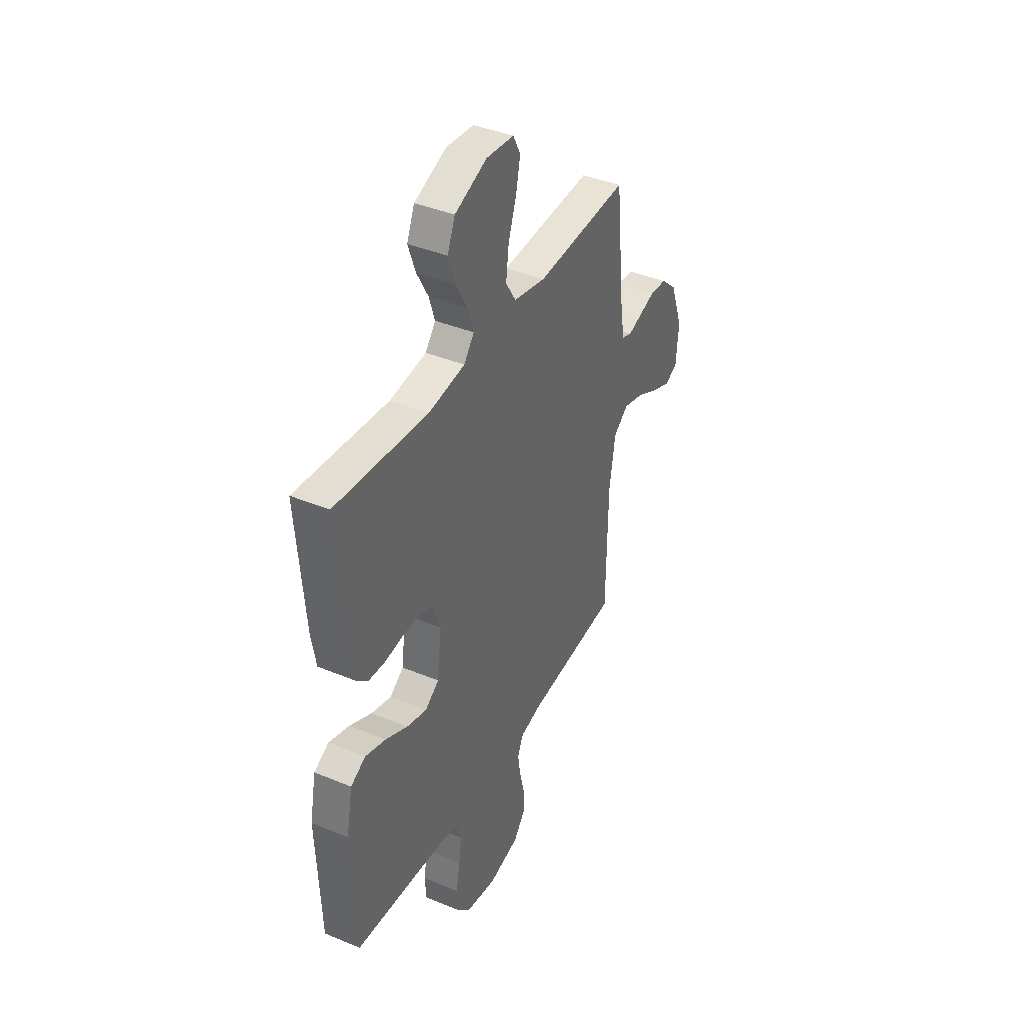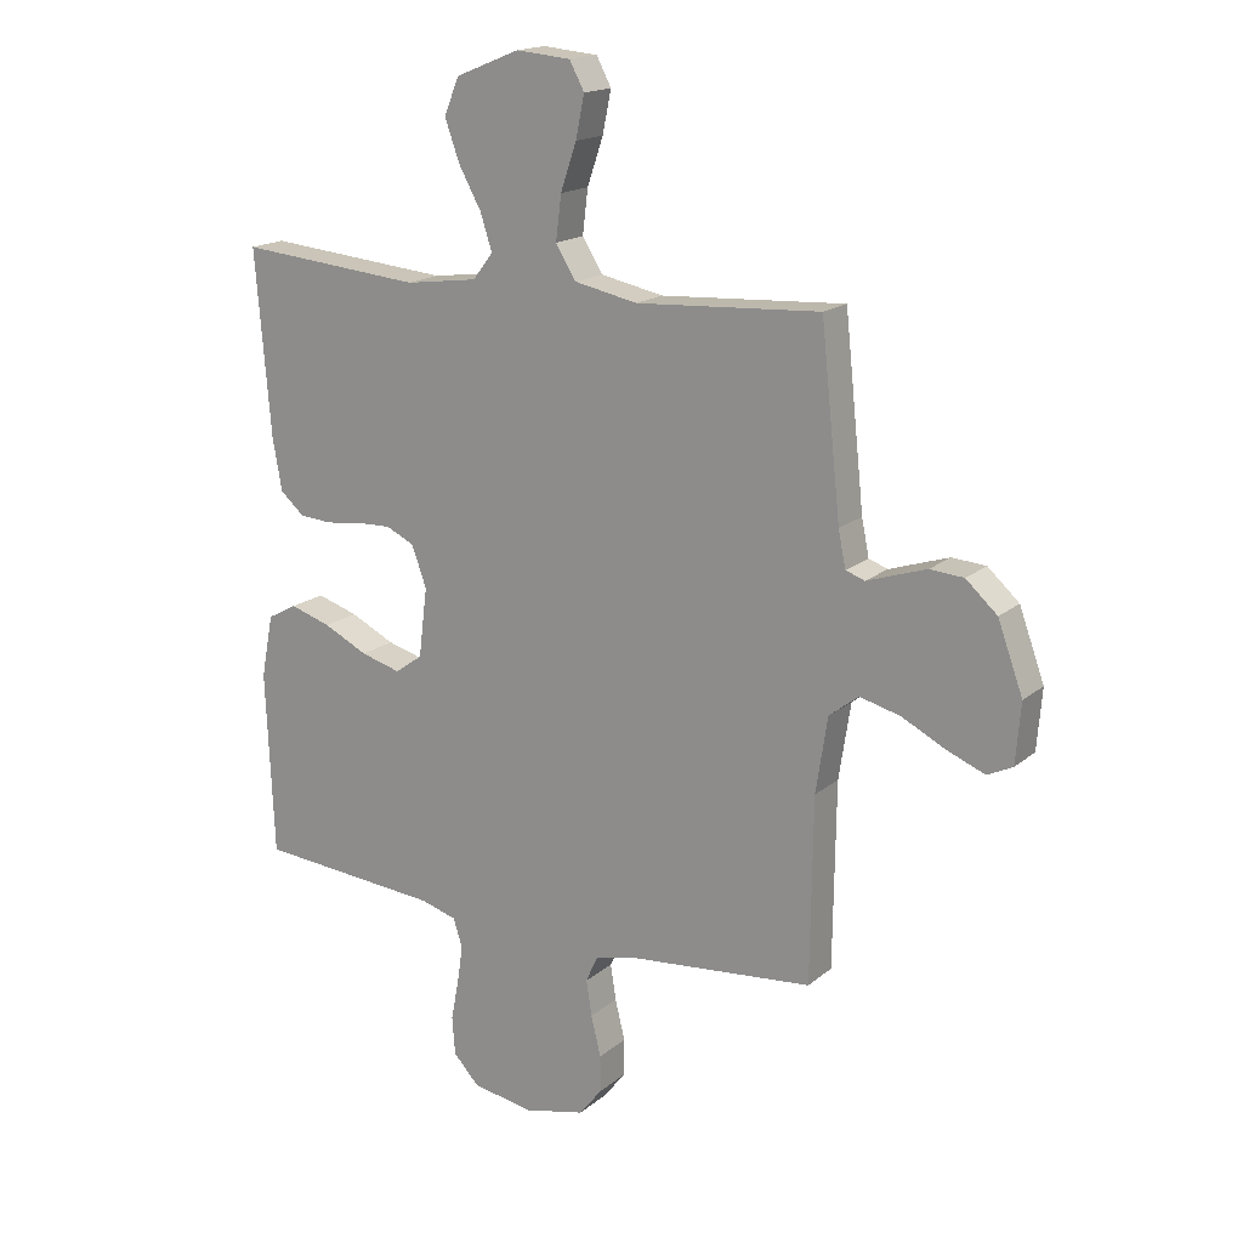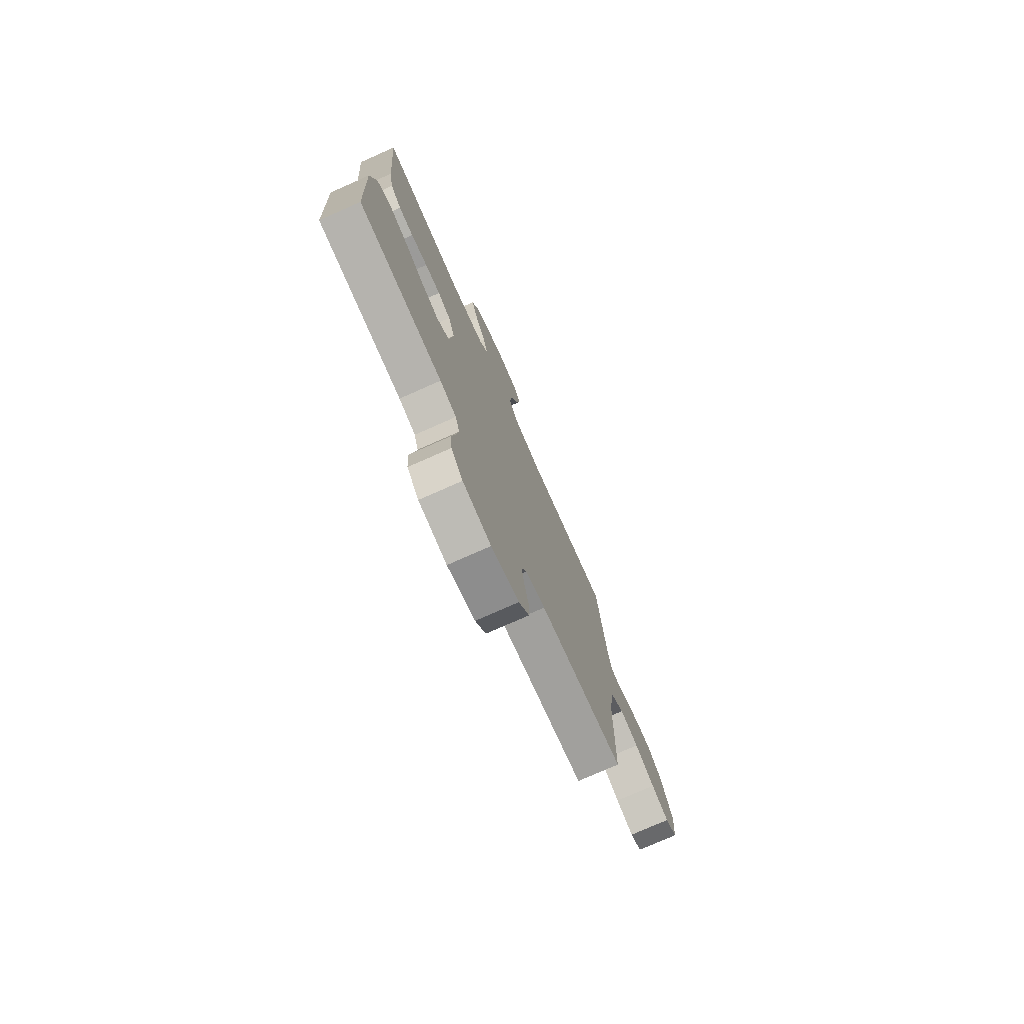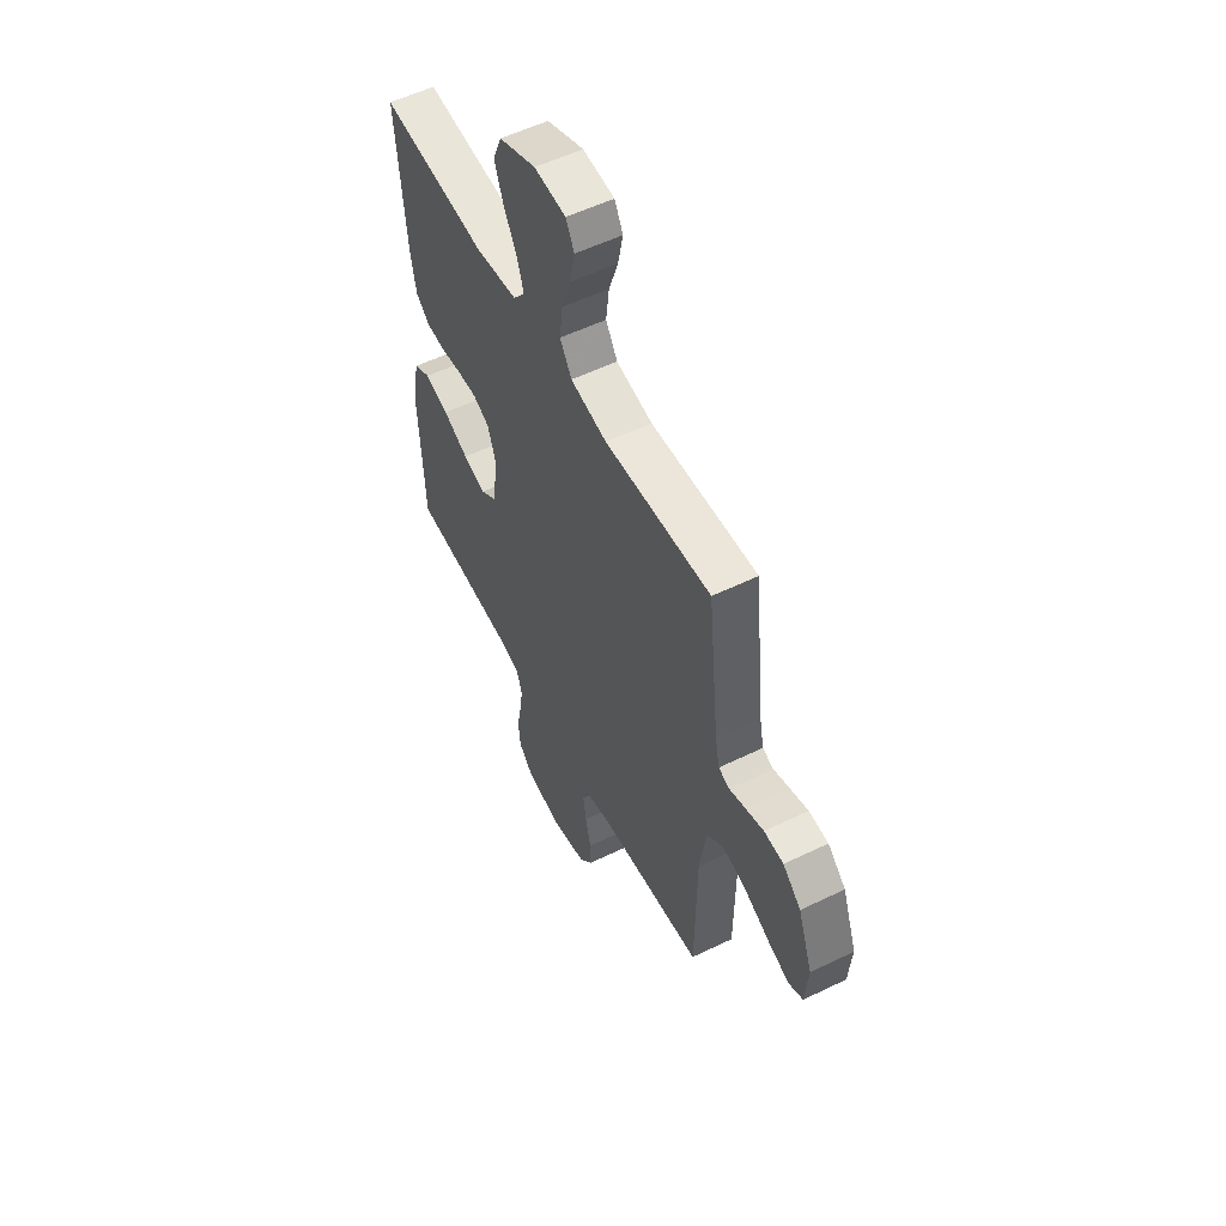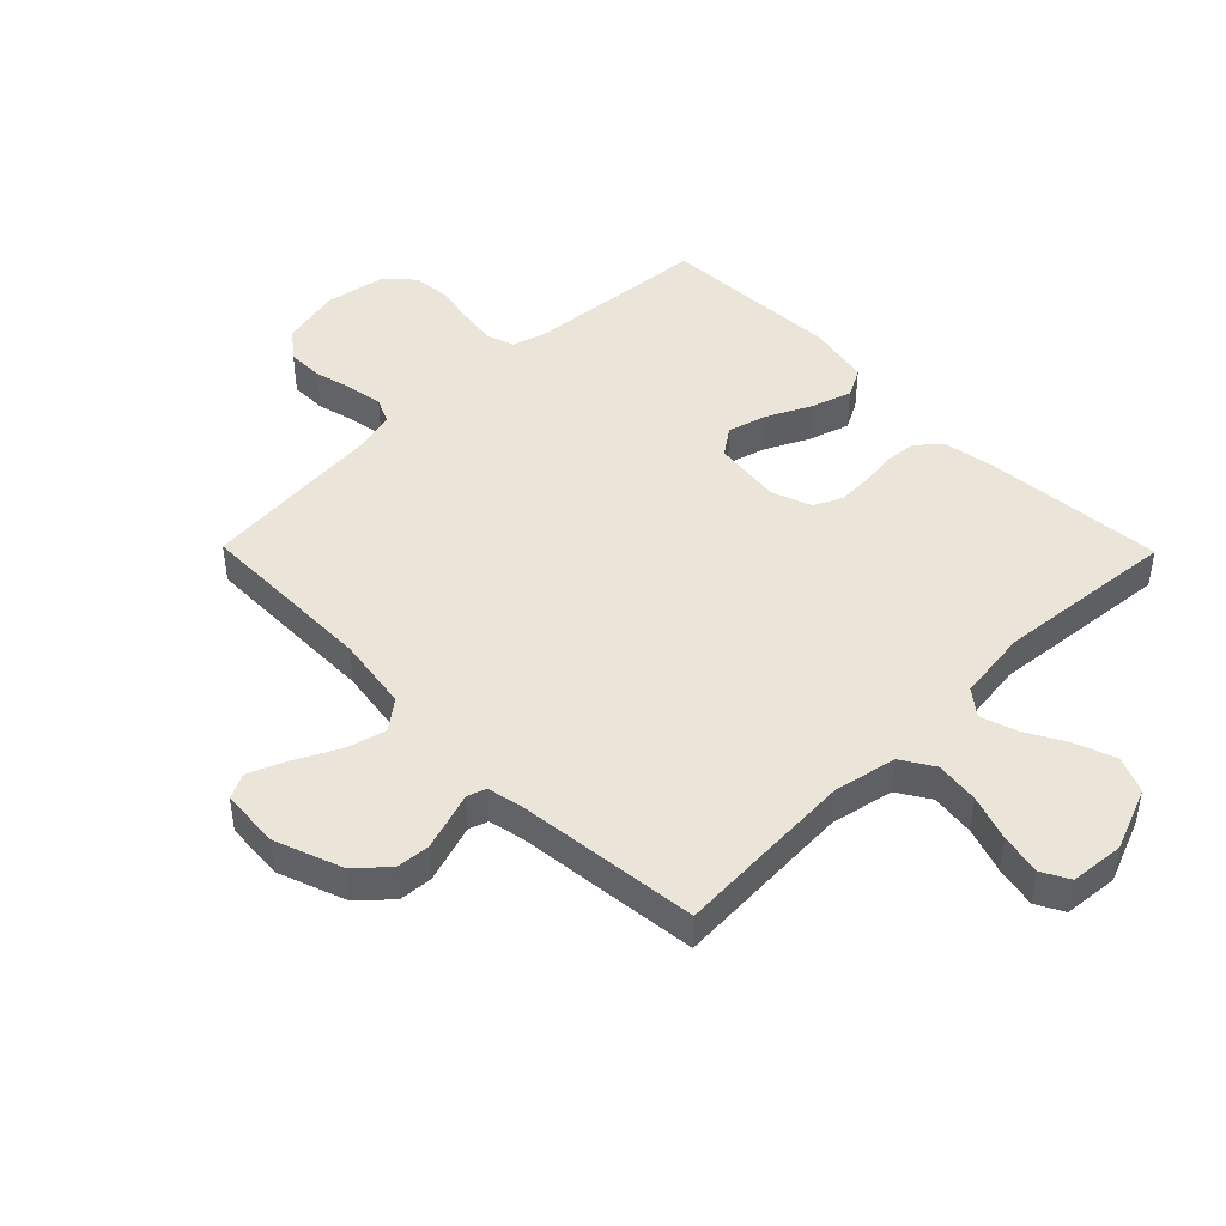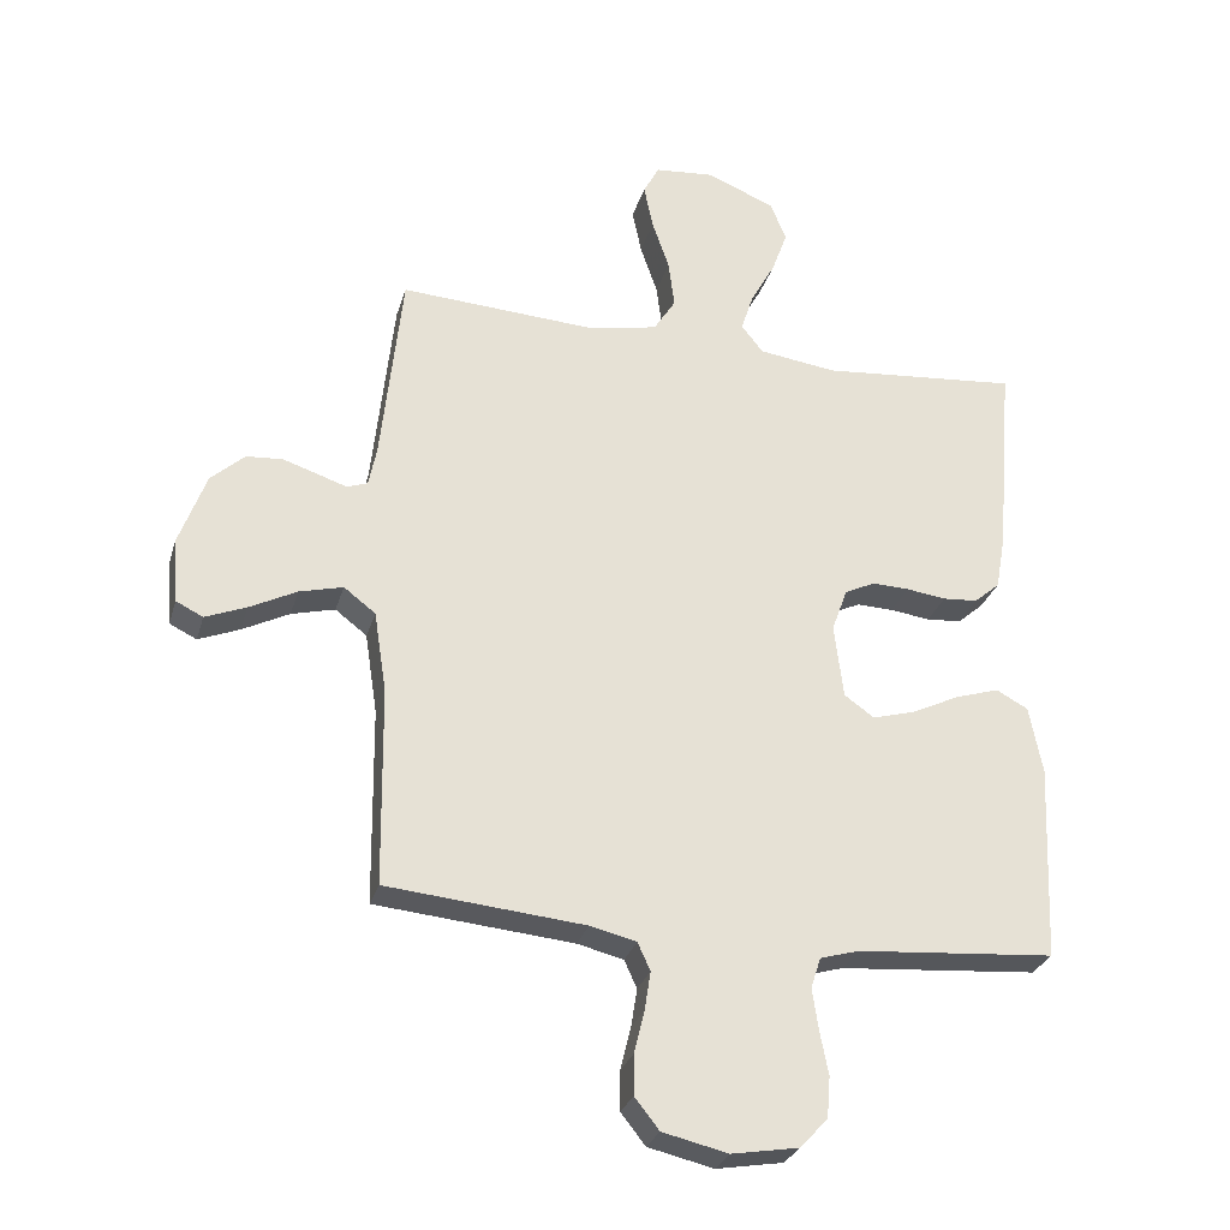
<metadata>
{"format":"obj","ext":"obj","renderer":"f3d","projection":"perspective","resolution":1024,"background":"white","views":[{"elev":40.1,"azim":117.1,"up":"+Z"},{"elev":17.1,"azim":-147.6,"up":"+Z"},{"elev":-76.2,"azim":113.9,"up":"+Z"},{"elev":55.3,"azim":-117.1,"up":"+Z"},{"elev":45.2,"azim":-44.5,"up":"+Y"},{"elev":-28.6,"azim":-15.3,"up":"+Z"}]}
</metadata>
<code>
v -0.5 0.07 -0.5
v -0.504 0.07 -0.2
v -0.523 0.07 -0.077
v -0.571 0.07 -0.04
v -0.637 0.07 -0.057
v -0.708 0.07 -0.093
v -0.77 0.07 -0.118
v -0.811 0.07 -0.098
v -0.819 0.07 0
v -0.778 0.07 0.112
v -0.727 0.07 0.158
v -0.672 0.07 0.162
v -0.62 0.07 0.145
v -0.575 0.07 0.13
v -0.544 0.07 0.141
v -0.532 0.07 0.2
v -0.5 0.07 0.5
v -0.2 0.07 0.482
v -0.097 0.07 0.503
v -0.064 0.07 0.556
v -0.073 0.07 0.628
v -0.099 0.07 0.704
v -0.113 0.07 0.772
v -0.089 0.07 0.817
v 0 0.07 0.825
v 0.104 0.07 0.783
v 0.129 0.07 0.724
v 0.105 0.07 0.657
v 0.068 0.07 0.59
v 0.049 0.07 0.531
v 0.082 0.07 0.489
v 0.2 0.07 0.473
v 0.5 0.07 0.5
v 0.475 0.07 0.2
v 0.46 0.07 0.116
v 0.421 0.07 0.082
v 0.368 0.07 0.078
v 0.308 0.07 0.086
v 0.252 0.07 0.088
v 0.206 0.07 0.066
v 0.182 0.07 0
v 0.196 0.07 -0.113
v 0.241 0.07 -0.145
v 0.306 0.07 -0.127
v 0.378 0.07 -0.092
v 0.445 0.07 -0.071
v 0.493 0.07 -0.097
v 0.513 0.07 -0.2
v 0.5 0.07 -0.5
v 0.2 0.07 -0.524
v 0.141 0.07 -0.541
v 0.126 0.07 -0.587
v 0.135 0.07 -0.649
v 0.148 0.07 -0.716
v 0.143 0.07 -0.778
v 0.101 0.07 -0.823
v 0 0.07 -0.84
v -0.099 0.07 -0.817
v -0.136 0.07 -0.77
v -0.136 0.07 -0.71
v -0.12 0.07 -0.645
v -0.111 0.07 -0.587
v -0.13 0.07 -0.545
v -0.2 0.07 -0.528
v -0.5 0 -0.5
v -0.504 0 -0.2
v -0.523 0 -0.077
v -0.571 0 -0.04
v -0.637 0 -0.057
v -0.708 0 -0.093
v -0.77 0 -0.118
v -0.811 0 -0.098
v -0.819 0 0
v -0.778 0 0.112
v -0.727 0 0.158
v -0.672 0 0.162
v -0.62 0 0.145
v -0.575 0 0.13
v -0.544 0 0.141
v -0.532 0 0.2
v -0.5 0 0.5
v -0.2 0 0.482
v -0.097 0 0.503
v -0.064 0 0.556
v -0.073 0 0.628
v -0.099 0 0.704
v -0.113 0 0.772
v -0.089 0 0.817
v 0 0 0.825
v 0.104 0 0.783
v 0.129 0 0.724
v 0.105 0 0.657
v 0.068 0 0.59
v 0.049 0 0.531
v 0.082 0 0.489
v 0.2 0 0.473
v 0.5 0 0.5
v 0.475 0 0.2
v 0.46 0 0.116
v 0.421 0 0.082
v 0.368 0 0.078
v 0.308 0 0.086
v 0.252 0 0.088
v 0.206 0 0.066
v 0.182 0 0
v 0.196 0 -0.113
v 0.241 0 -0.145
v 0.306 0 -0.127
v 0.378 0 -0.092
v 0.445 0 -0.071
v 0.493 0 -0.097
v 0.513 0 -0.2
v 0.5 0 -0.5
v 0.2 0 -0.524
v 0.141 0 -0.541
v 0.126 0 -0.587
v 0.135 0 -0.649
v 0.148 0 -0.716
v 0.143 0 -0.778
v 0.101 0 -0.823
v 0 0 -0.84
v -0.099 0 -0.817
v -0.136 0 -0.77
v -0.136 0 -0.71
v -0.12 0 -0.645
v -0.111 0 -0.587
v -0.13 0 -0.545
v -0.2 0 -0.528
f 59 60 61
f 58 59 61
f 57 58 61
f 56 57 61
f 55 56 61
f 54 55 61
f 53 54 61
f 52 53 61 62
f 51 52 62 63
f 48 49 50
f 47 48 50
f 46 47 50
f 45 46 50
f 44 45 50
f 51 63 64
f 50 51 64
f 44 50 64
f 43 44 64
f 36 37 38
f 35 36 38
f 34 35 38
f 33 34 38
f 32 33 38
f 31 32 38 39
f 30 31 39 40
f 27 28 29
f 26 27 29
f 25 26 29
f 24 25 29
f 23 24 29
f 22 23 29
f 21 22 29
f 20 21 29 30
f 30 40 41
f 20 30 41
f 19 20 41
f 16 17 18
f 19 41 42
f 18 19 42
f 16 18 42
f 15 16 42
f 12 13 14
f 11 12 14
f 10 11 14
f 9 10 14
f 8 9 14
f 7 8 14
f 6 7 14
f 5 6 14
f 64 1 2
f 43 64 2
f 42 43 2
f 4 5 14 15
f 3 4 15 42
f 2 3 42
f 125 124 123
f 125 123 122
f 125 122 121
f 125 121 120
f 125 120 119
f 125 119 118
f 125 118 117
f 126 125 117 116
f 127 126 116 115
f 114 113 112
f 114 112 111
f 114 111 110
f 114 110 109
f 114 109 108
f 128 127 115
f 128 115 114
f 128 114 108
f 128 108 107
f 102 101 100
f 102 100 99
f 102 99 98
f 102 98 97
f 102 97 96
f 103 102 96 95
f 104 103 95 94
f 93 92 91
f 93 91 90
f 93 90 89
f 93 89 88
f 93 88 87
f 93 87 86
f 93 86 85
f 94 93 85 84
f 105 104 94
f 105 94 84
f 105 84 83
f 82 81 80
f 106 105 83
f 106 83 82
f 106 82 80
f 106 80 79
f 78 77 76
f 78 76 75
f 78 75 74
f 78 74 73
f 78 73 72
f 78 72 71
f 78 71 70
f 78 70 69
f 66 65 128
f 66 128 107
f 66 107 106
f 79 78 69 68
f 106 79 68 67
f 106 67 66
f 1 65 66 2
f 2 66 67 3
f 3 67 68 4
f 4 68 69 5
f 5 69 70 6
f 6 70 71 7
f 7 71 72 8
f 8 72 73 9
f 9 73 74 10
f 10 74 75 11
f 11 75 76 12
f 12 76 77 13
f 13 77 78 14
f 14 78 79 15
f 15 79 80 16
f 16 80 81 17
f 17 81 82 18
f 18 82 83 19
f 19 83 84 20
f 20 84 85 21
f 21 85 86 22
f 22 86 87 23
f 23 87 88 24
f 24 88 89 25
f 25 89 90 26
f 26 90 91 27
f 27 91 92 28
f 28 92 93 29
f 29 93 94 30
f 30 94 95 31
f 31 95 96 32
f 32 96 97 33
f 33 97 98 34
f 34 98 99 35
f 35 99 100 36
f 36 100 101 37
f 37 101 102 38
f 38 102 103 39
f 39 103 104 40
f 40 104 105 41
f 41 105 106 42
f 42 106 107 43
f 43 107 108 44
f 44 108 109 45
f 45 109 110 46
f 46 110 111 47
f 47 111 112 48
f 48 112 113 49
f 49 113 114 50
f 50 114 115 51
f 51 115 116 52
f 52 116 117 53
f 53 117 118 54
f 54 118 119 55
f 55 119 120 56
f 56 120 121 57
f 57 121 122 58
f 58 122 123 59
f 59 123 124 60
f 60 124 125 61
f 61 125 126 62
f 62 126 127 63
f 63 127 128 64
f 64 128 65 1

</code>
